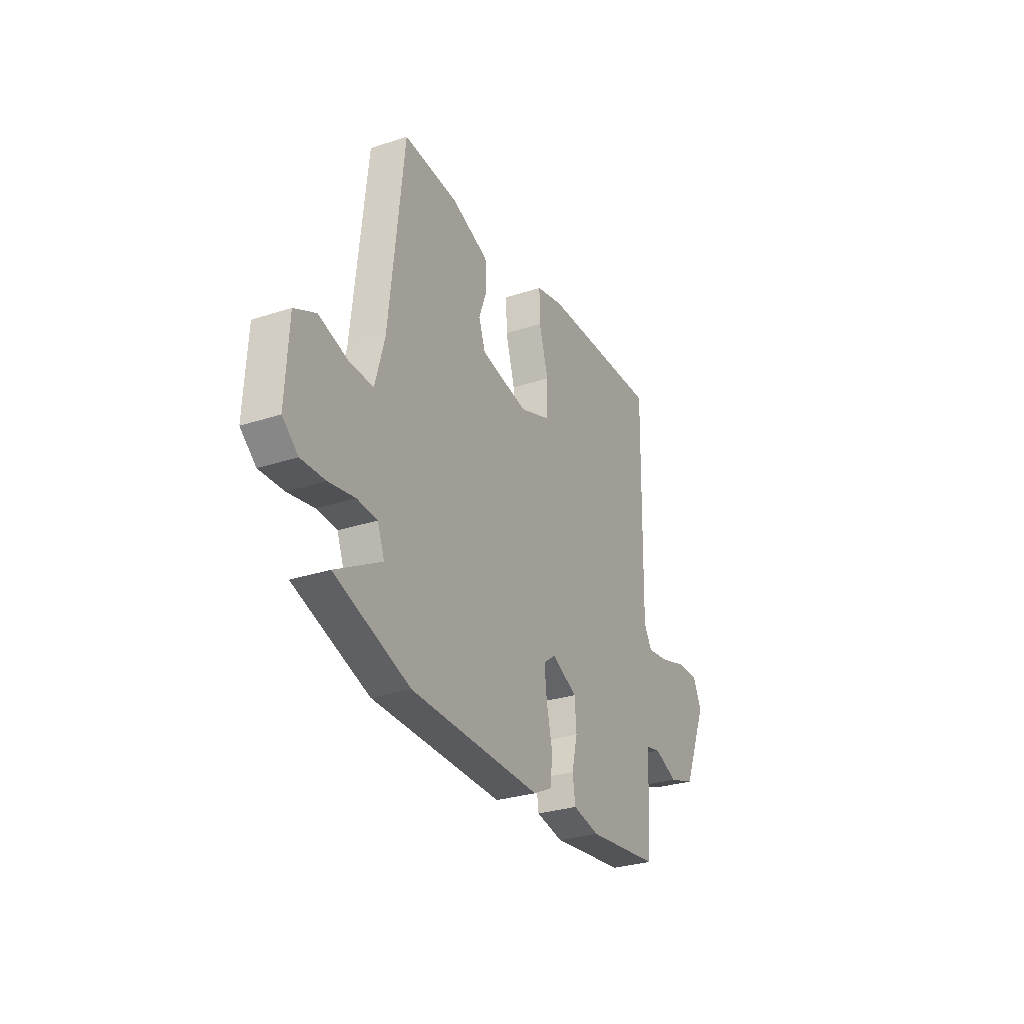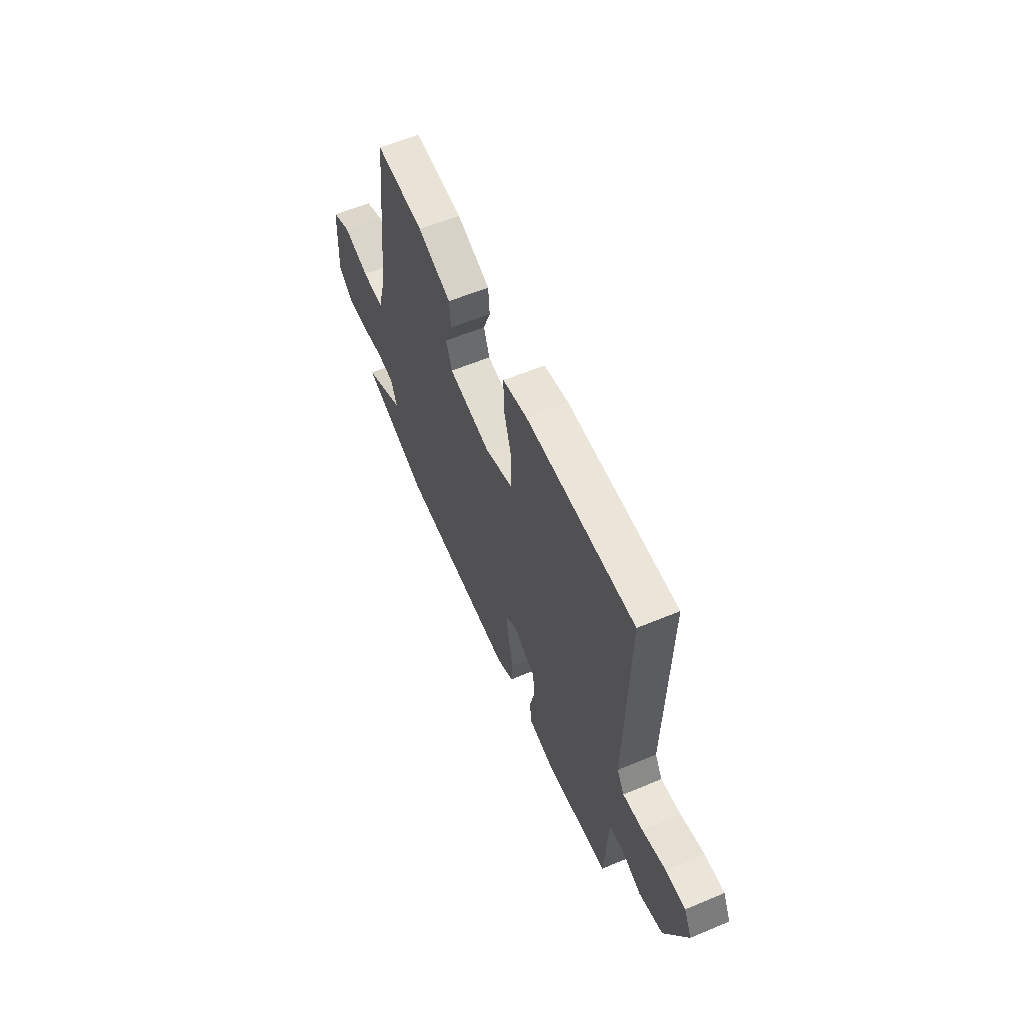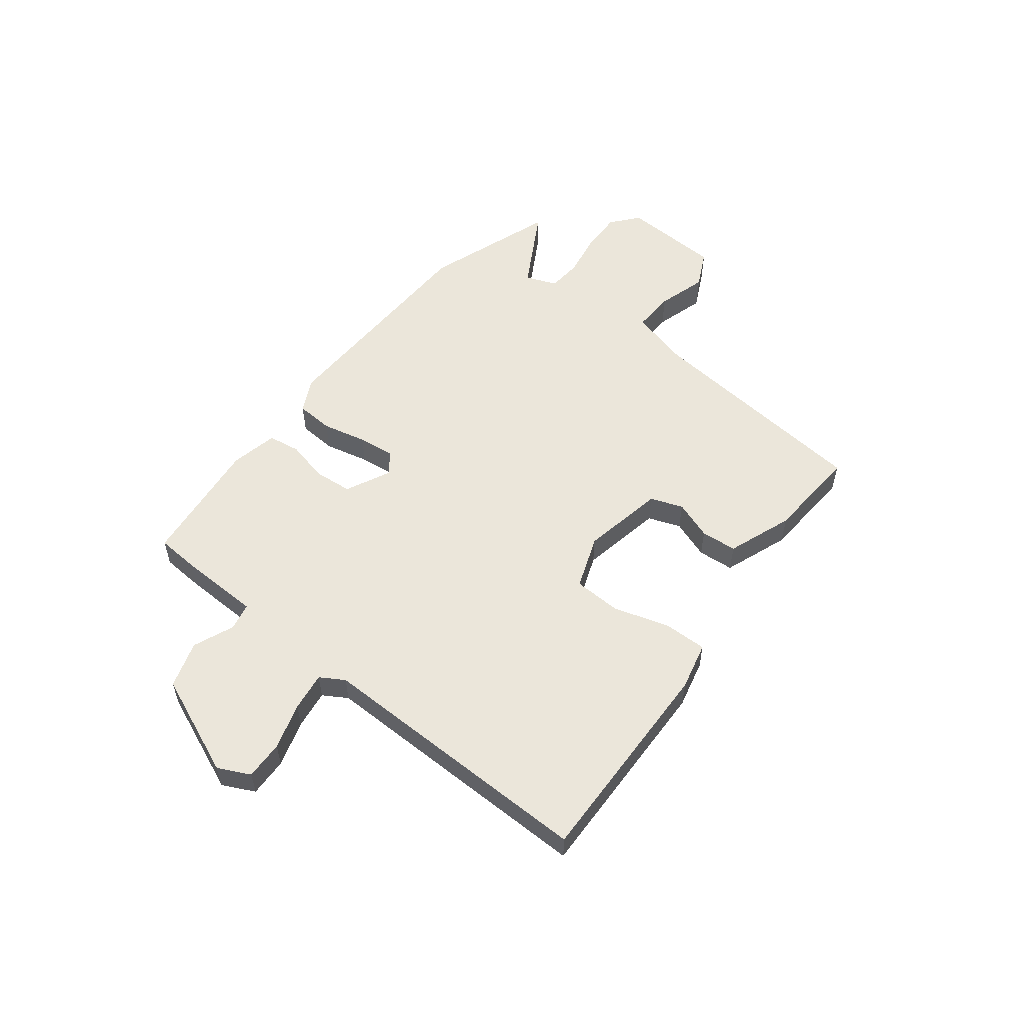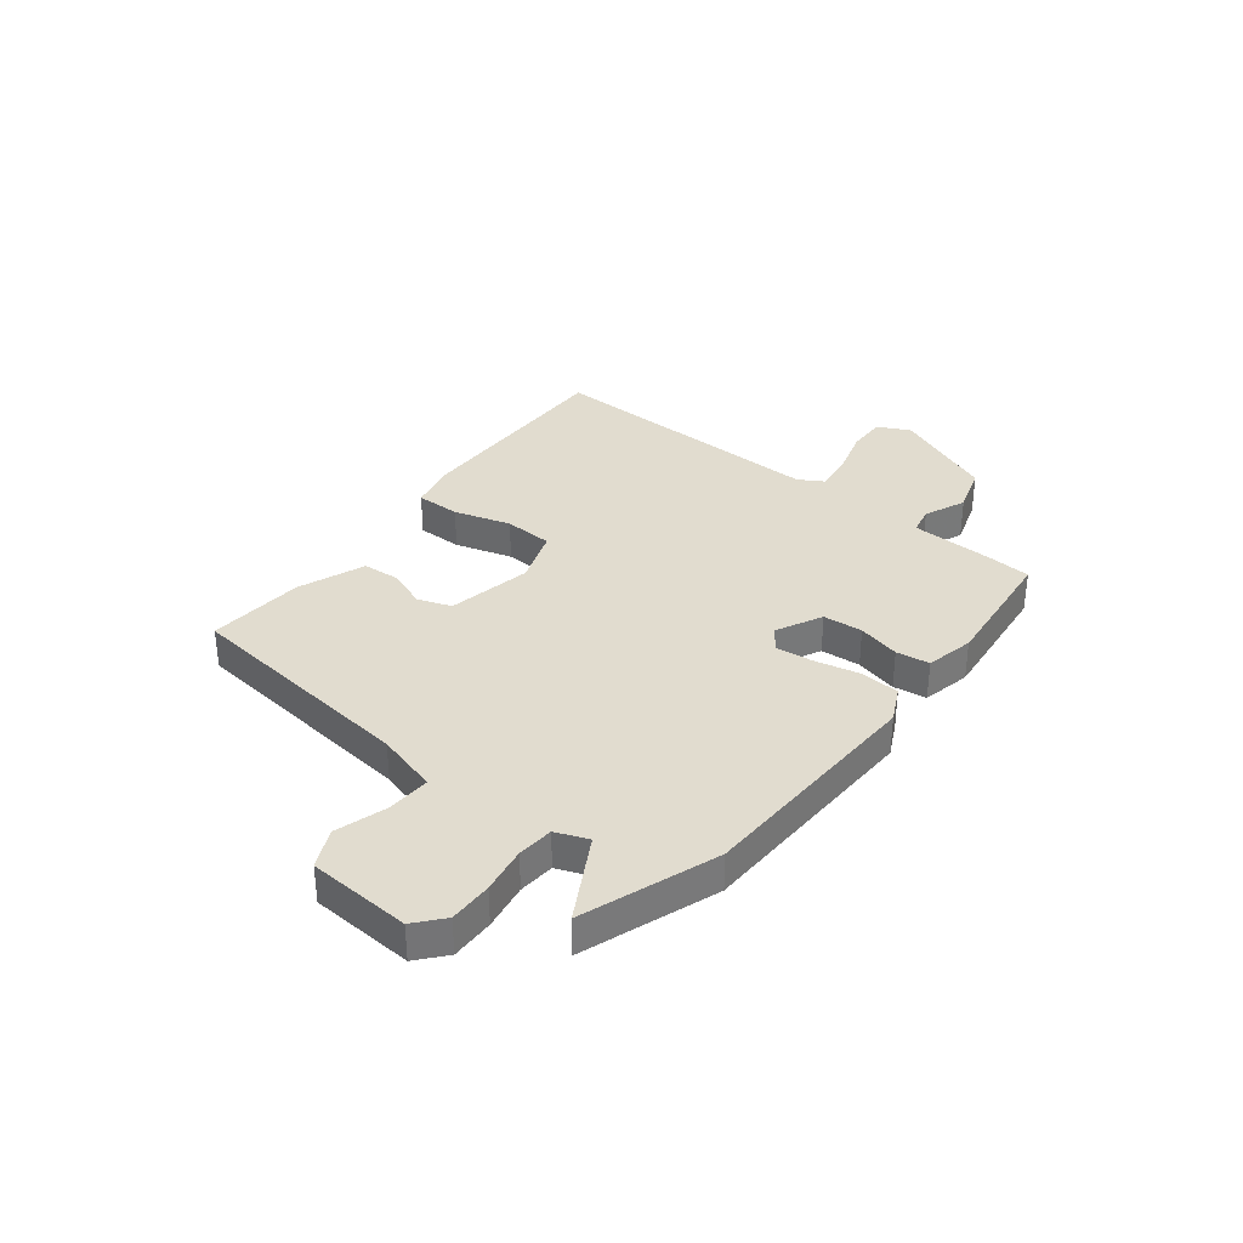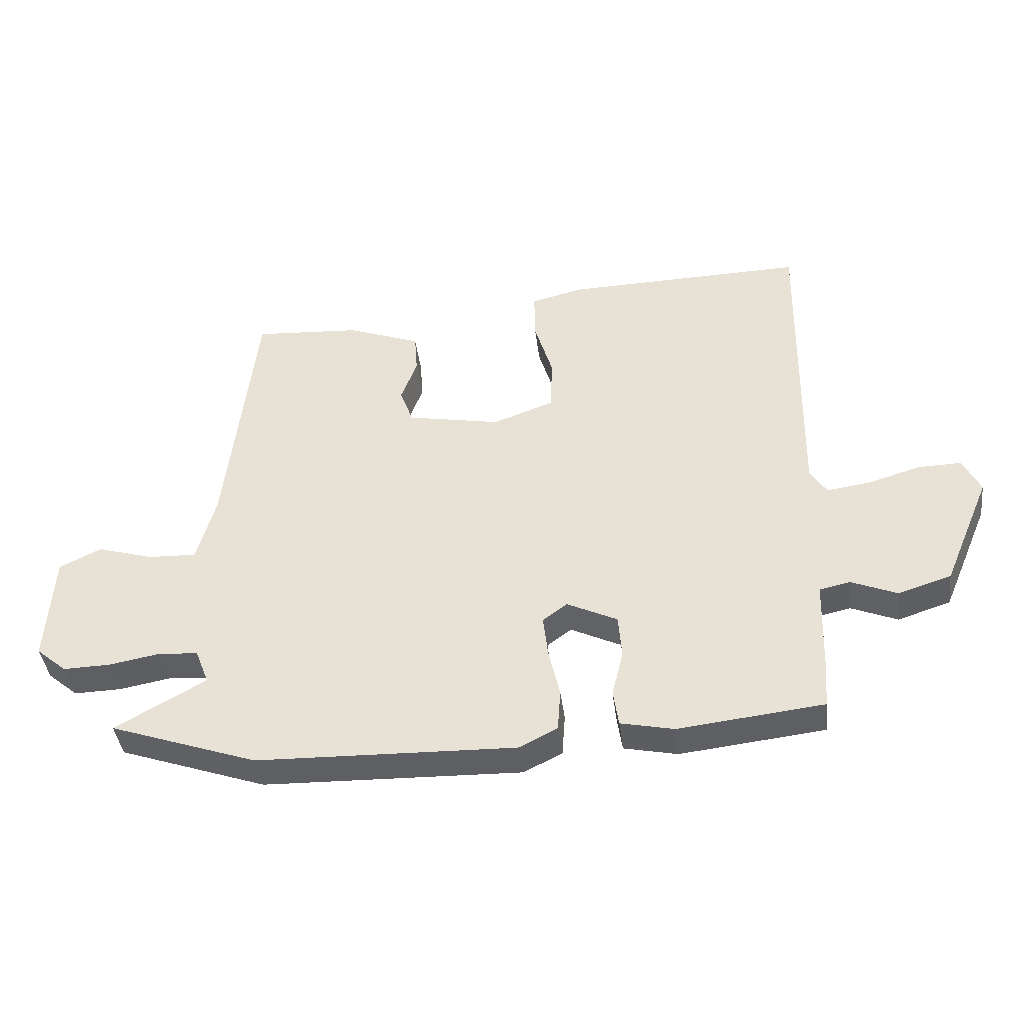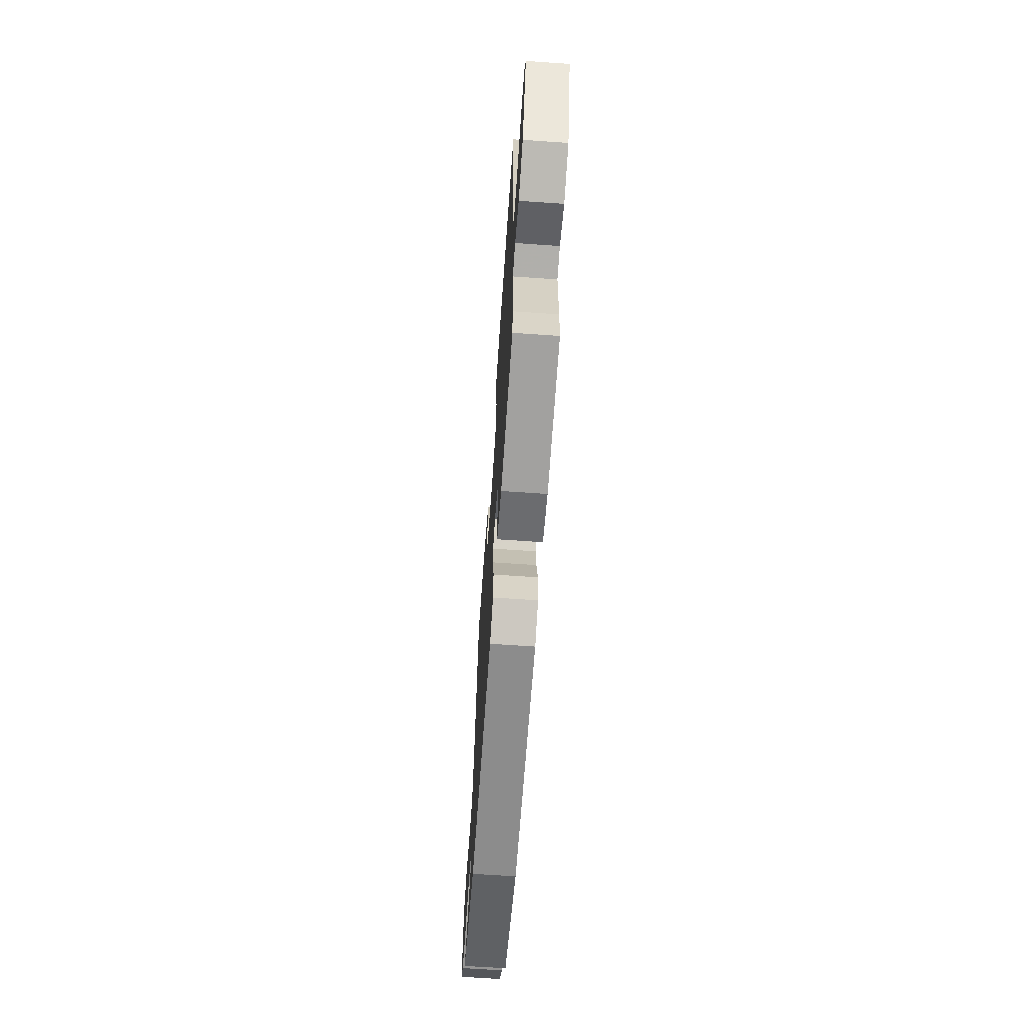
<metadata>
{"format":"obj","ext":"obj","renderer":"f3d","projection":"perspective","resolution":1024,"background":"white","views":[{"elev":-29.2,"azim":115.9,"up":"+Z"},{"elev":59.6,"azim":-113.2,"up":"+Z"},{"elev":54.8,"azim":-52.3,"up":"+Y"},{"elev":34.2,"azim":128.4,"up":"+Y"},{"elev":-41.4,"azim":-172.9,"up":"+Z"},{"elev":-65.8,"azim":-94.0,"up":"+Z"}]}
</metadata>
<code>
v -0.5 0.07 -0.497
v -0.506 0.07 -0.417
v -0.511 0.07 -0.263
v -0.562 0.07 -0.252
v -0.639 0.07 -0.284
v -0.727 0.07 -0.256
v -0.807 0.07 -0.067
v -0.778 0.07 -0.007
v -0.705 0.07 -0.009
v -0.618 0.07 -0.035
v -0.545 0.07 -0.045
v -0.518 0.07 0
v -0.528 0.07 0.53
v -0.129 0.07 0.521
v -0.039 0.07 0.5
v -0.04 0.07 0.418
v -0.071 0.07 0.314
v -0.067 0.07 0.224
v 0.034 0.07 0.187
v 0.19 0.07 0.217
v 0.212 0.07 0.278
v 0.185 0.07 0.351
v 0.19 0.07 0.419
v 0.313 0.07 0.465
v 0.491 0.07 0.477
v 0.539 0.07 0.039
v 0.57 0.07 -0.074
v 0.65 0.07 -0.071
v 0.744 0.07 -0.043
v 0.814 0.07 -0.077
v 0.824 0.07 -0.265
v 0.773 0.07 -0.308
v 0.694 0.07 -0.306
v 0.609 0.07 -0.291
v 0.543 0.07 -0.296
v 0.52 0.07 -0.355
v 0.671 0.07 -0.44
v 0.425 0.07 -0.526
v -0.006 0.07 -0.538
v -0.07 0.07 -0.506
v -0.075 0.07 -0.435
v -0.056 0.07 -0.351
v -0.048 0.07 -0.282
v -0.089 0.07 -0.252
v -0.173 0.07 -0.293
v -0.179 0.07 -0.366
v -0.16 0.07 -0.444
v -0.169 0.07 -0.505
v -0.258 0.07 -0.524
v -0.5 0 -0.497
v -0.506 0 -0.417
v -0.511 0 -0.263
v -0.562 0 -0.252
v -0.639 0 -0.284
v -0.727 0 -0.256
v -0.807 0 -0.067
v -0.778 0 -0.007
v -0.705 0 -0.009
v -0.618 0 -0.035
v -0.545 0 -0.045
v -0.518 0 0
v -0.528 0 0.53
v -0.129 0 0.521
v -0.039 0 0.5
v -0.04 0 0.418
v -0.071 0 0.314
v -0.067 0 0.224
v 0.034 0 0.187
v 0.19 0 0.217
v 0.212 0 0.278
v 0.185 0 0.351
v 0.19 0 0.419
v 0.313 0 0.465
v 0.491 0 0.477
v 0.539 0 0.039
v 0.57 0 -0.074
v 0.65 0 -0.071
v 0.744 0 -0.043
v 0.814 0 -0.077
v 0.824 0 -0.265
v 0.773 0 -0.308
v 0.694 0 -0.306
v 0.609 0 -0.291
v 0.543 0 -0.296
v 0.52 0 -0.355
v 0.671 0 -0.44
v 0.425 0 -0.526
v -0.006 0 -0.538
v -0.07 0 -0.506
v -0.075 0 -0.435
v -0.056 0 -0.351
v -0.048 0 -0.282
v -0.089 0 -0.252
v -0.173 0 -0.293
v -0.179 0 -0.366
v -0.16 0 -0.444
v -0.169 0 -0.505
v -0.258 0 -0.524
f 1 2 3
f 49 1 3
f 48 49 3
f 47 48 3
f 46 47 3
f 45 46 3
f 44 45 3 4
f 40 41 42
f 39 40 42
f 38 39 42
f 37 38 42
f 36 37 42
f 35 36 42 43
f 34 35 43 44
f 32 33 34
f 31 32 34
f 30 31 34
f 29 30 34
f 28 29 34
f 27 28 34 44
f 24 25 26
f 23 24 26
f 22 23 26
f 21 22 26
f 20 21 26 27
f 27 44 4
f 20 27 4
f 19 20 4
f 15 16 17
f 14 15 17
f 13 14 17
f 12 13 17
f 11 12 17 18
f 8 9 10
f 7 8 10
f 6 7 10
f 5 6 10
f 4 5 10
f 4 10 11
f 4 11 18 19
f 52 51 50
f 52 50 98
f 52 98 97
f 52 97 96
f 52 96 95
f 52 95 94
f 53 52 94 93
f 91 90 89
f 91 89 88
f 91 88 87
f 91 87 86
f 91 86 85
f 92 91 85 84
f 93 92 84 83
f 83 82 81
f 83 81 80
f 83 80 79
f 83 79 78
f 83 78 77
f 93 83 77 76
f 75 74 73
f 75 73 72
f 75 72 71
f 75 71 70
f 76 75 70 69
f 53 93 76
f 53 76 69
f 53 69 68
f 66 65 64
f 66 64 63
f 66 63 62
f 66 62 61
f 67 66 61 60
f 59 58 57
f 59 57 56
f 59 56 55
f 59 55 54
f 59 54 53
f 60 59 53
f 68 67 60 53
f 1 50 51 2
f 2 51 52 3
f 3 52 53 4
f 4 53 54 5
f 5 54 55 6
f 6 55 56 7
f 7 56 57 8
f 8 57 58 9
f 9 58 59 10
f 10 59 60 11
f 11 60 61 12
f 12 61 62 13
f 13 62 63 14
f 14 63 64 15
f 15 64 65 16
f 16 65 66 17
f 17 66 67 18
f 18 67 68 19
f 19 68 69 20
f 20 69 70 21
f 21 70 71 22
f 22 71 72 23
f 23 72 73 24
f 24 73 74 25
f 25 74 75 26
f 26 75 76 27
f 27 76 77 28
f 28 77 78 29
f 29 78 79 30
f 30 79 80 31
f 31 80 81 32
f 32 81 82 33
f 33 82 83 34
f 34 83 84 35
f 35 84 85 36
f 36 85 86 37
f 37 86 87 38
f 38 87 88 39
f 39 88 89 40
f 40 89 90 41
f 41 90 91 42
f 42 91 92 43
f 43 92 93 44
f 44 93 94 45
f 45 94 95 46
f 46 95 96 47
f 47 96 97 48
f 48 97 98 49
f 49 98 50 1

</code>
